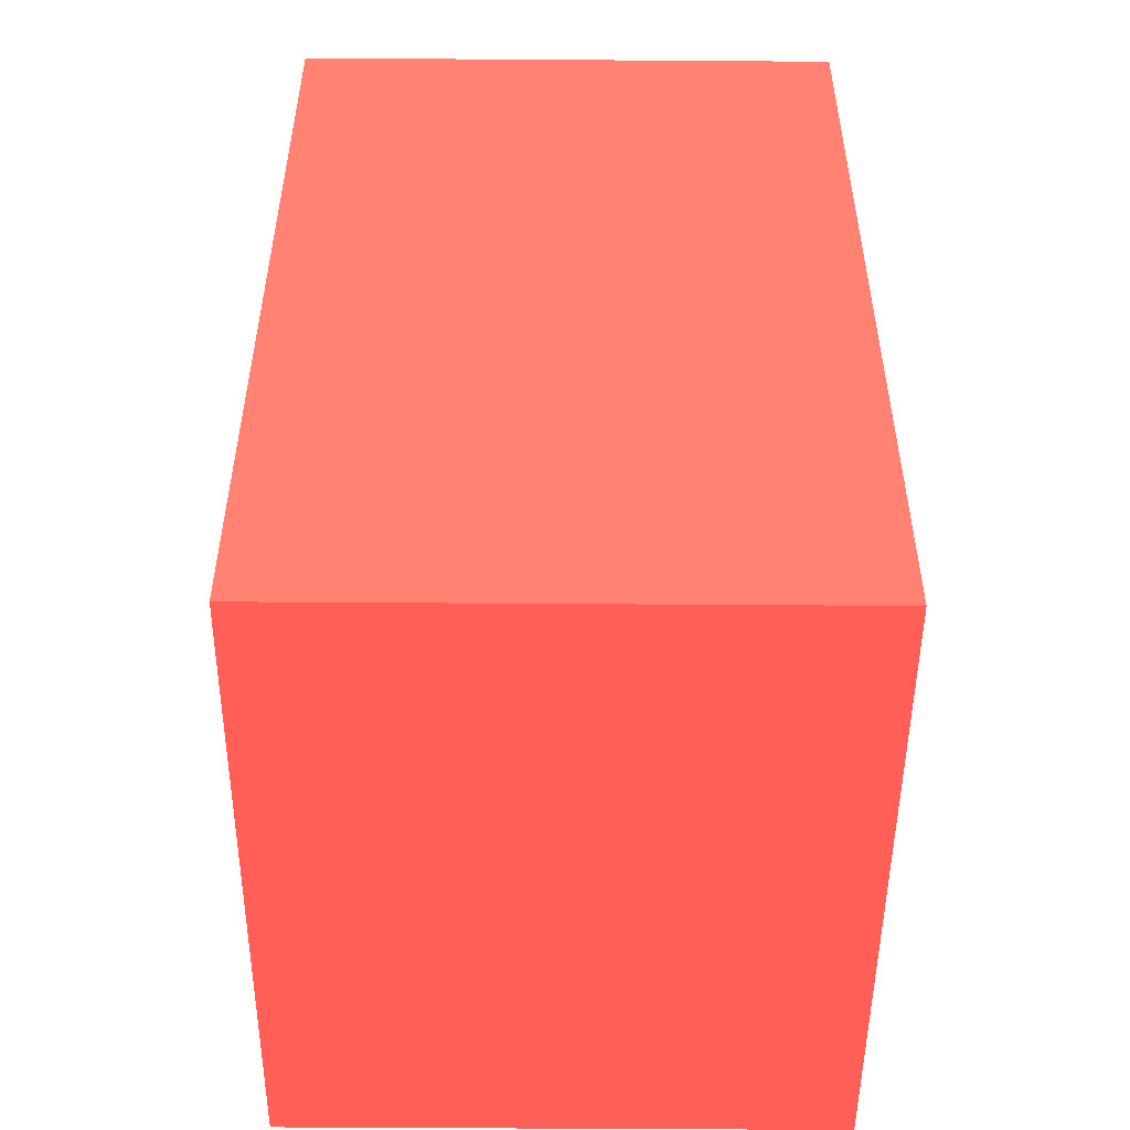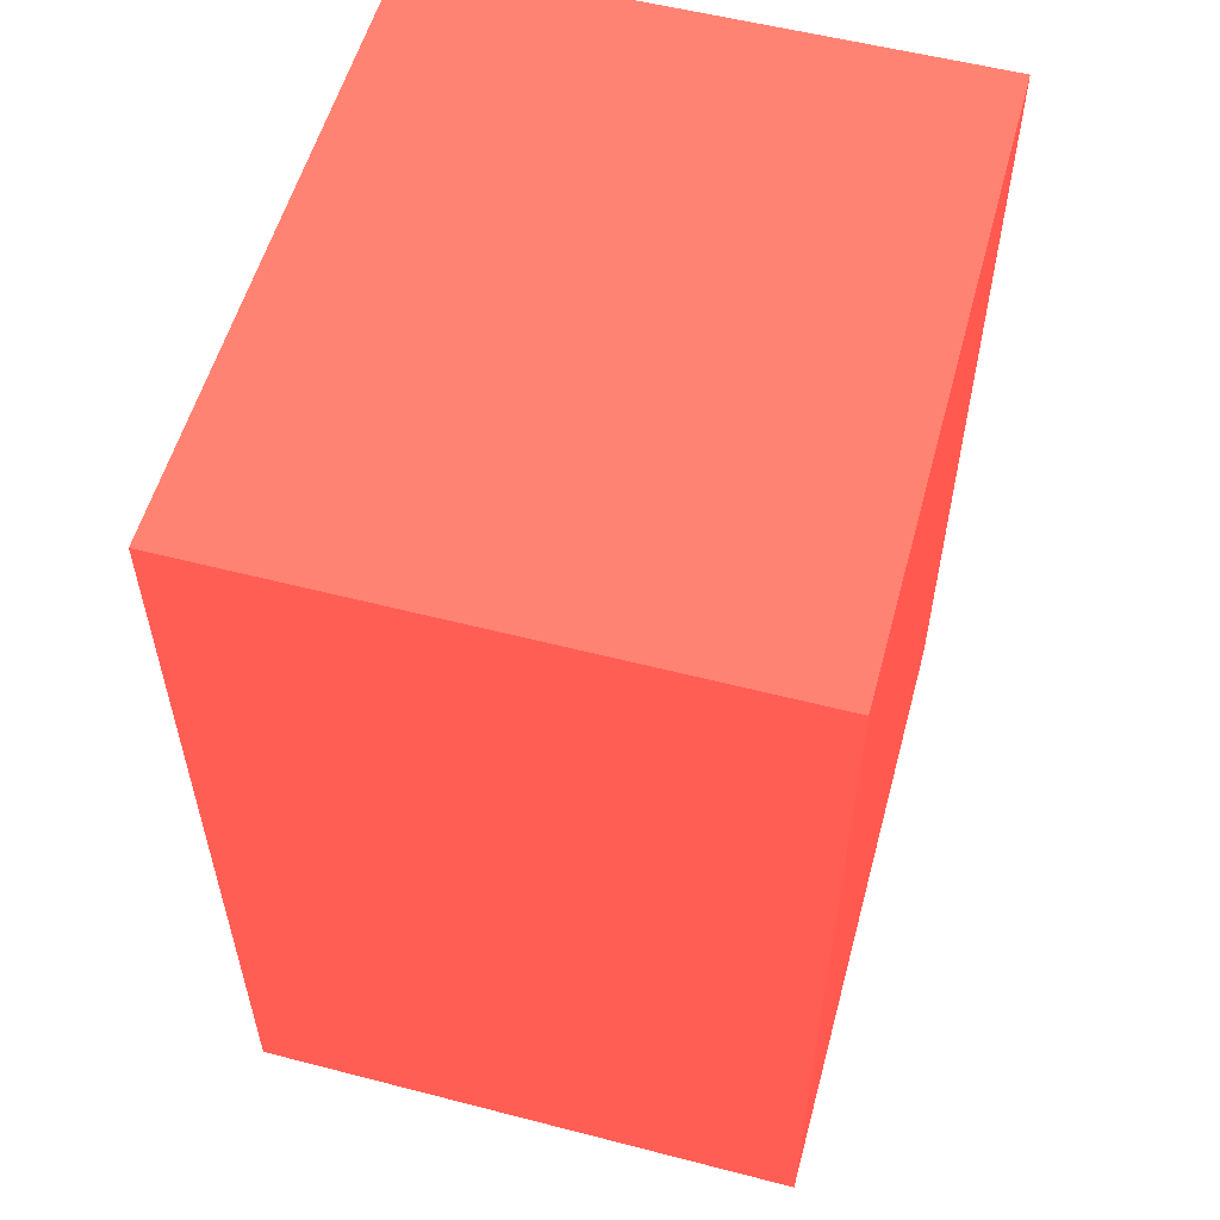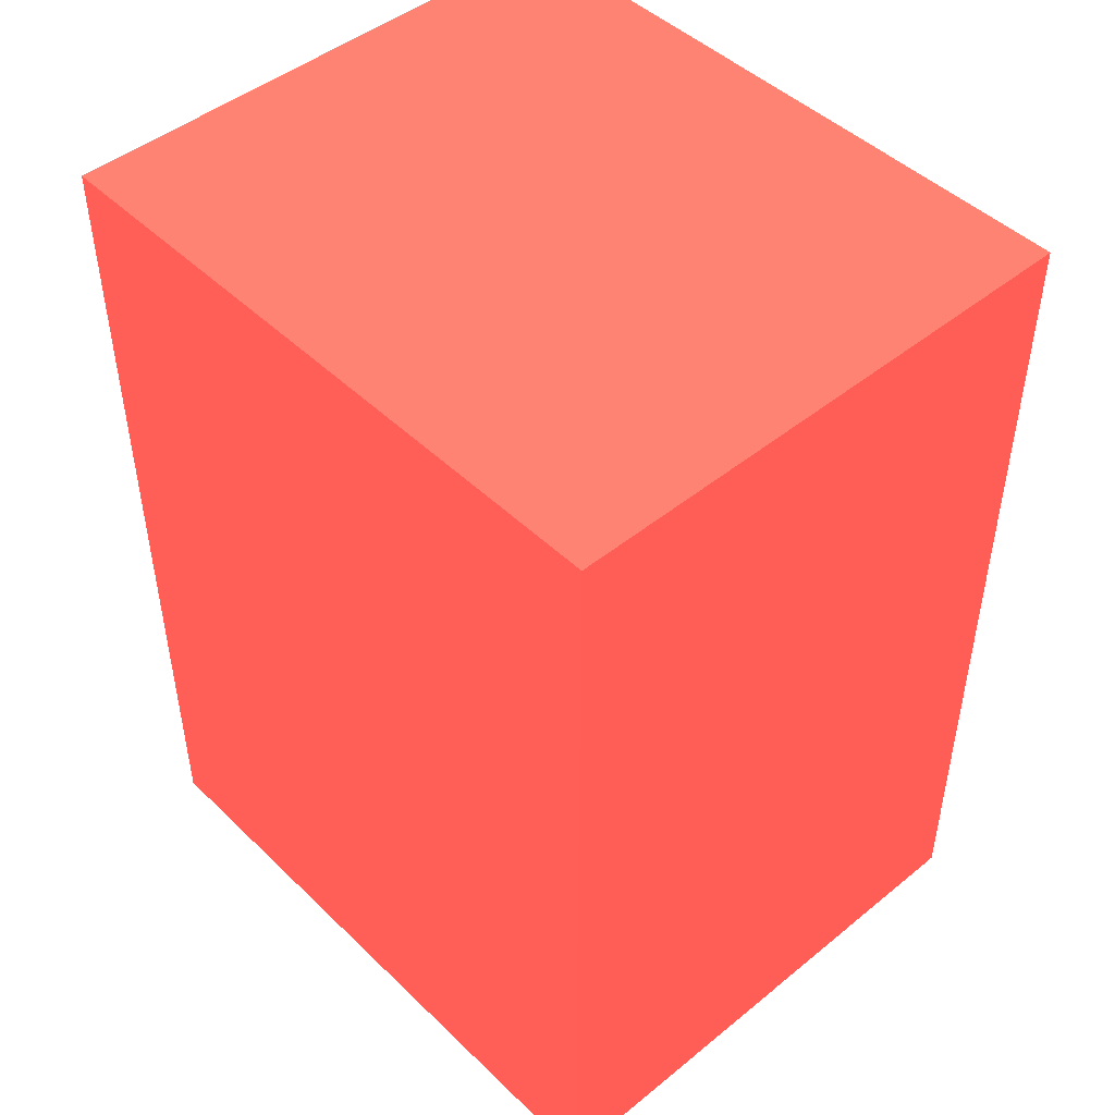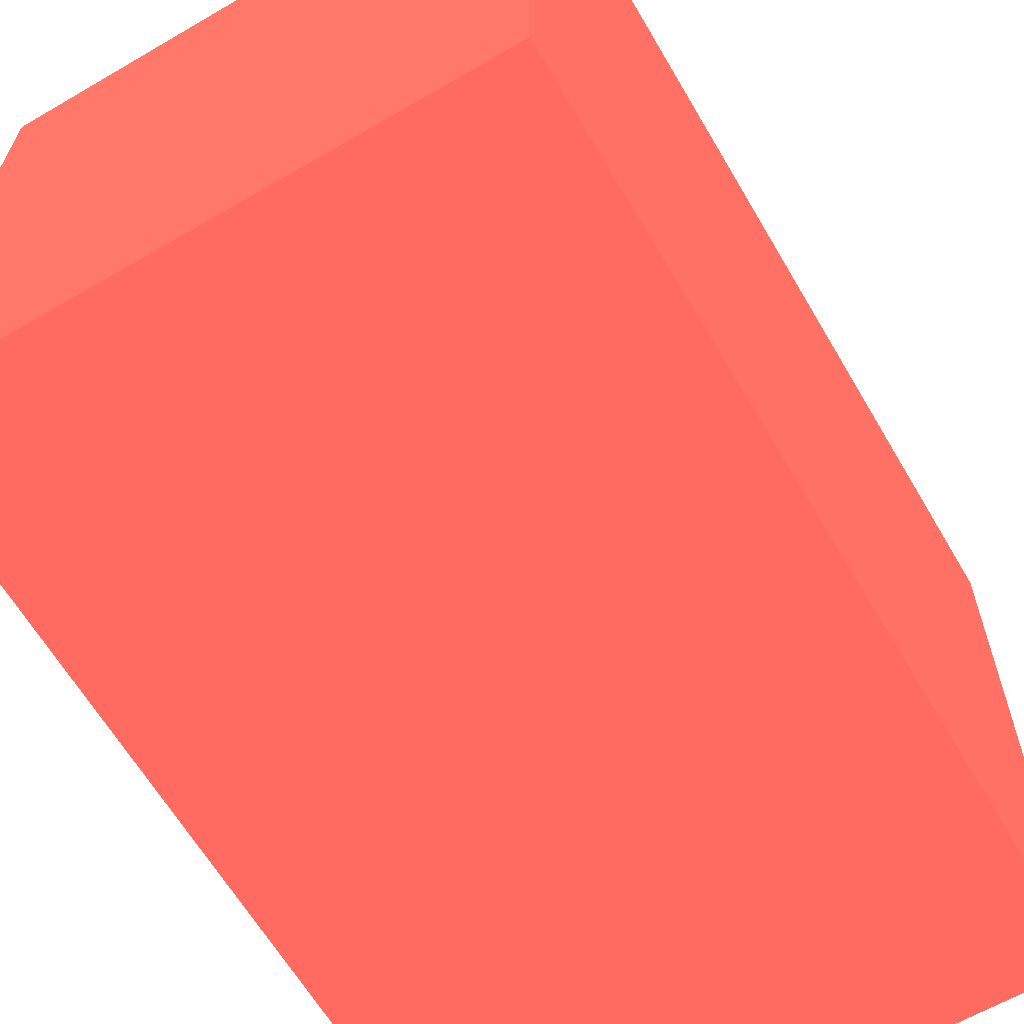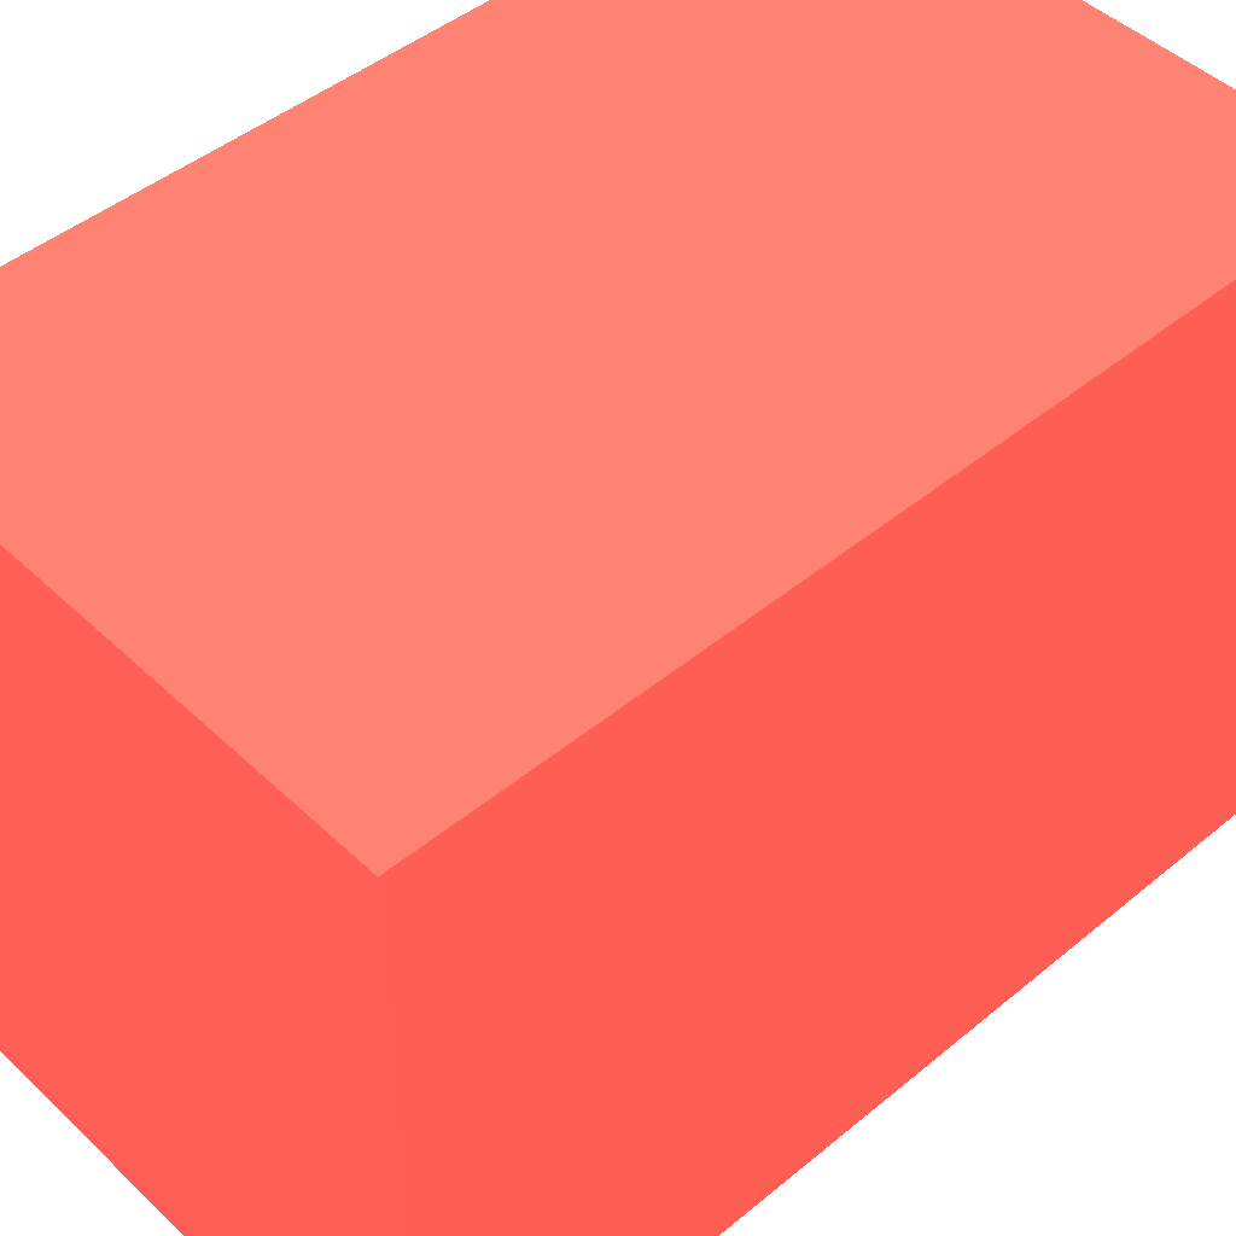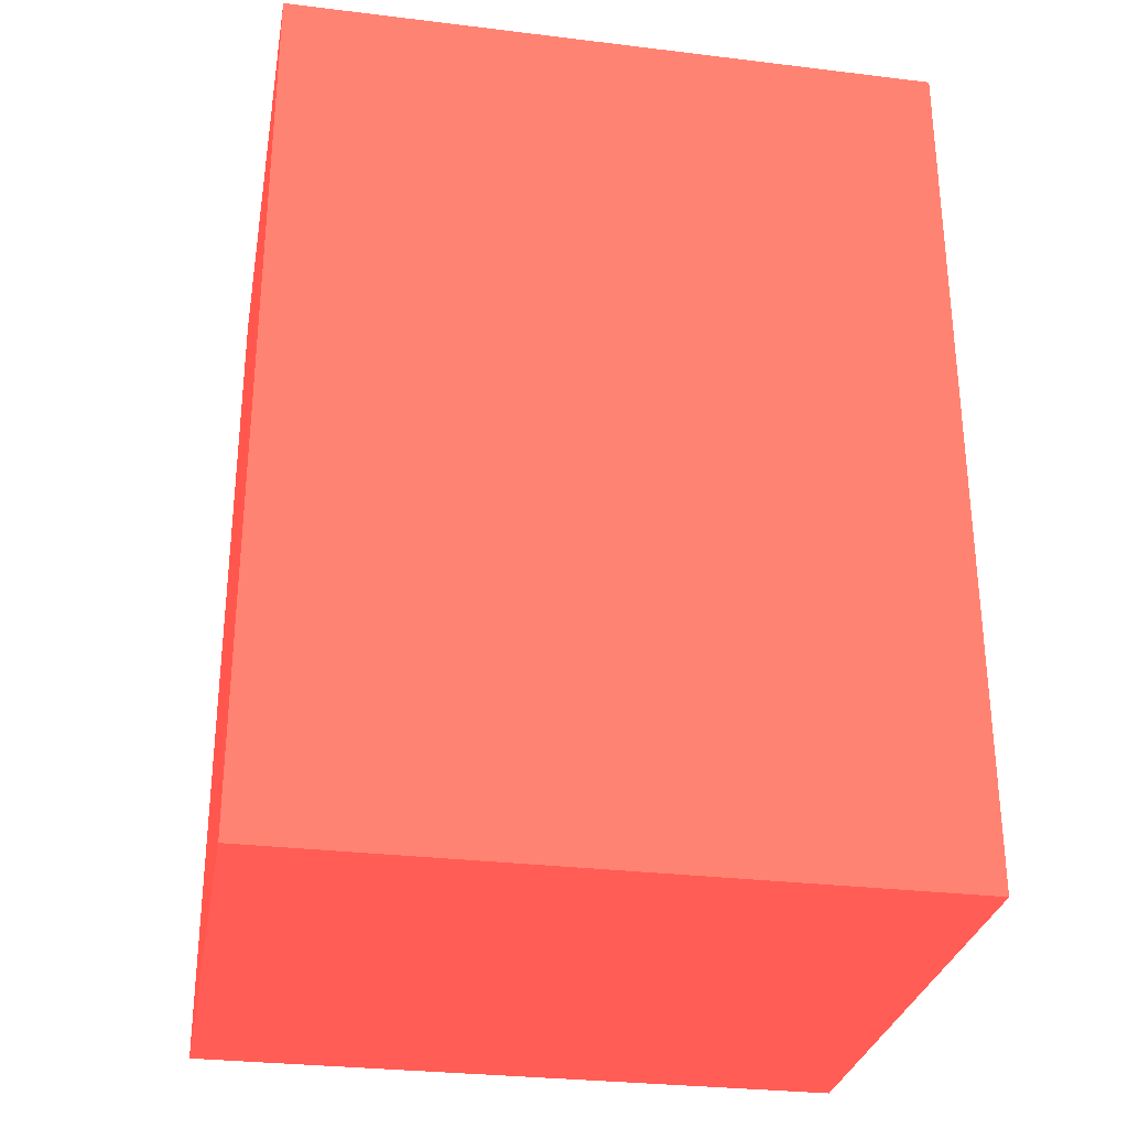
<metadata>
{"format":"obj","ext":"obj","renderer":"f3d","projection":"perspective","resolution":1024,"background":"white","views":[{"elev":-50.3,"azim":179.1,"up":"+Z"},{"elev":55.9,"azim":-165.3,"up":"+Z"},{"elev":46.8,"azim":-43.1,"up":"+Z"},{"elev":-64.0,"azim":30.5,"up":"+Y"},{"elev":46.3,"azim":46.8,"up":"+Y"},{"elev":-29.6,"azim":-100.6,"up":"+Z"}]}
</metadata>
<code>
v -3.693 -0.01707 1 0.8584 0.2699 0.2421
v -3.066 -0.02208 1 0.8584 0.2699 0.2421
v -3.687 0.725 1 0.8584 0.2699 0.2421
v -3.06 0.72 1 0.8584 0.2699 0.2421
v -3.693 -0.01707 0 0.8584 0.2699 0.2421
v -3.066 -0.02208 0 0.8584 0.2699 0.2421
v -3.687 0.725 0 0.8584 0.2699 0.2421
v -3.06 0.72 0 0.8584 0.2699 0.2421
f 1 2 3
f 2 4 3
f 1 3 5
f 3 7 5
f 1 5 2
f 5 6 2
f 2 6 4
f 6 8 4
f 4 8 7
f 7 3 4
f 6 7 8
f 6 5 7

</code>
